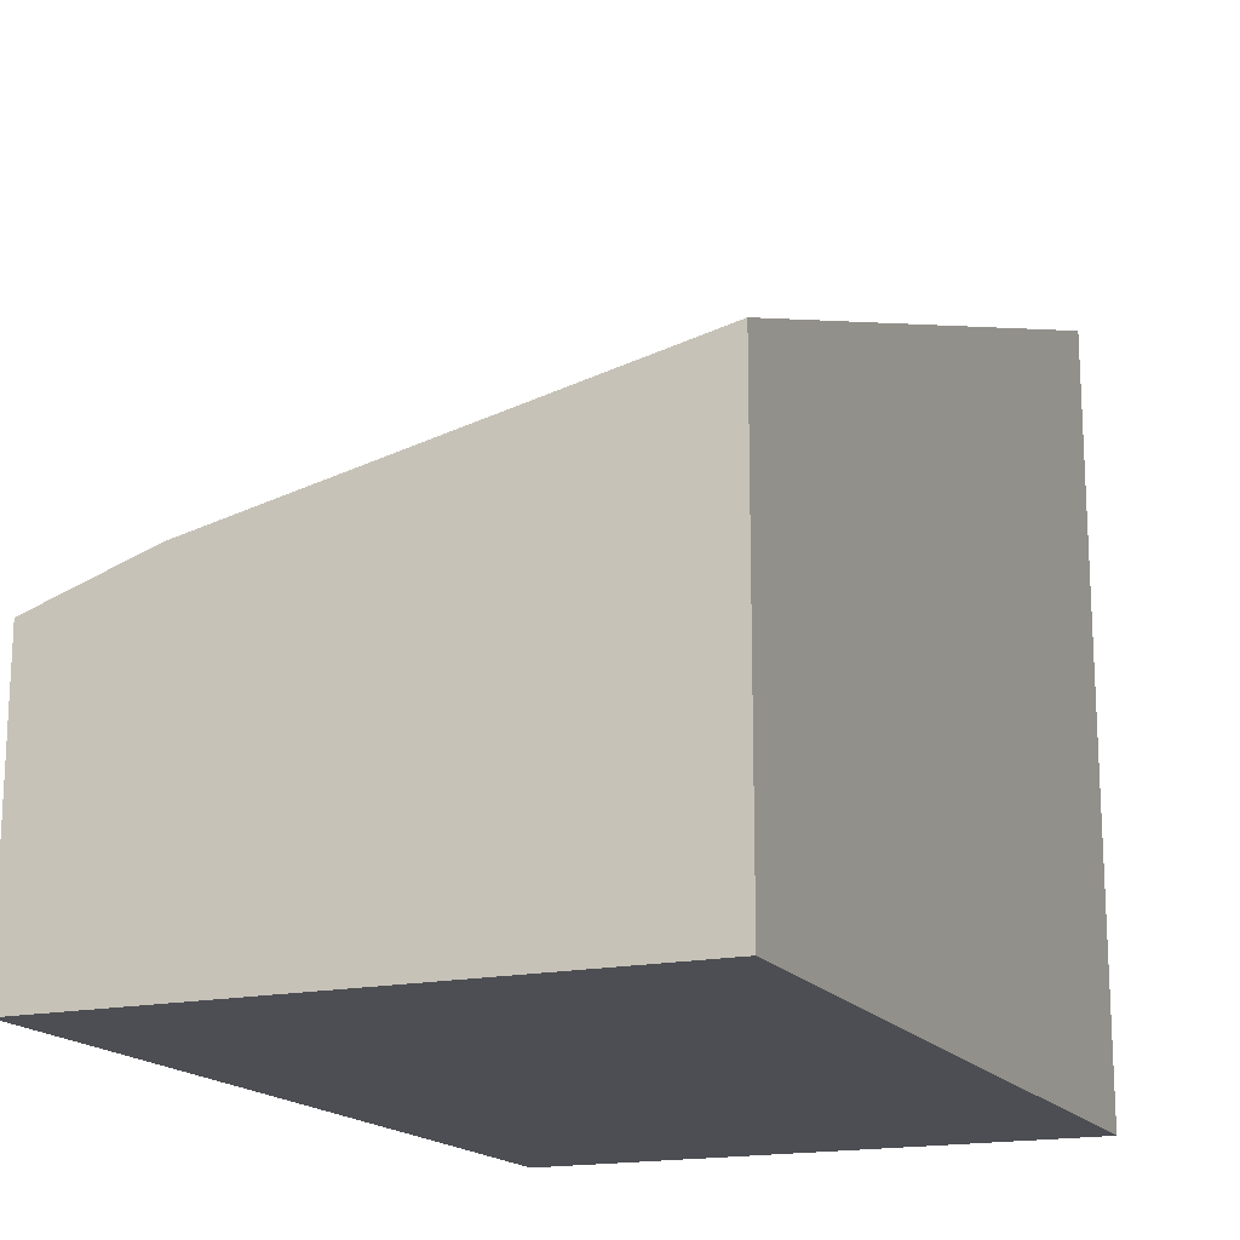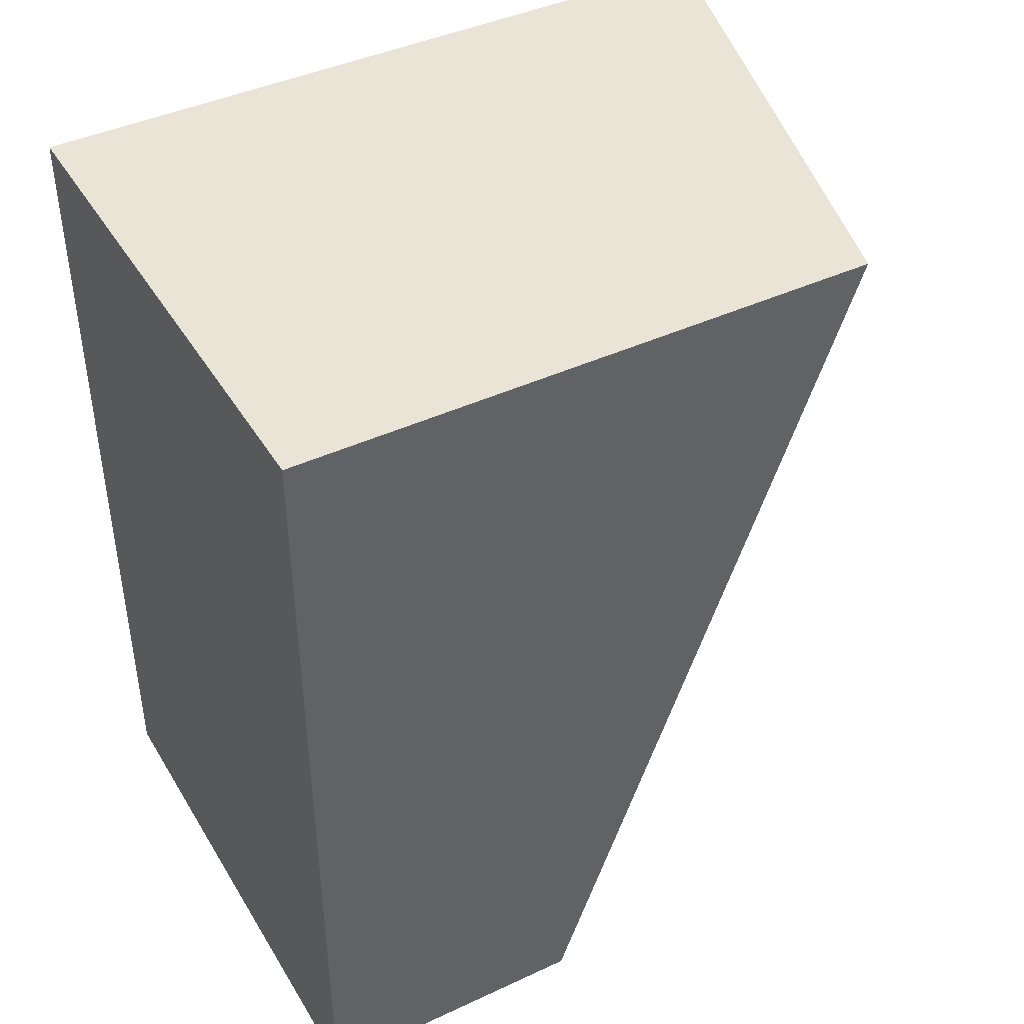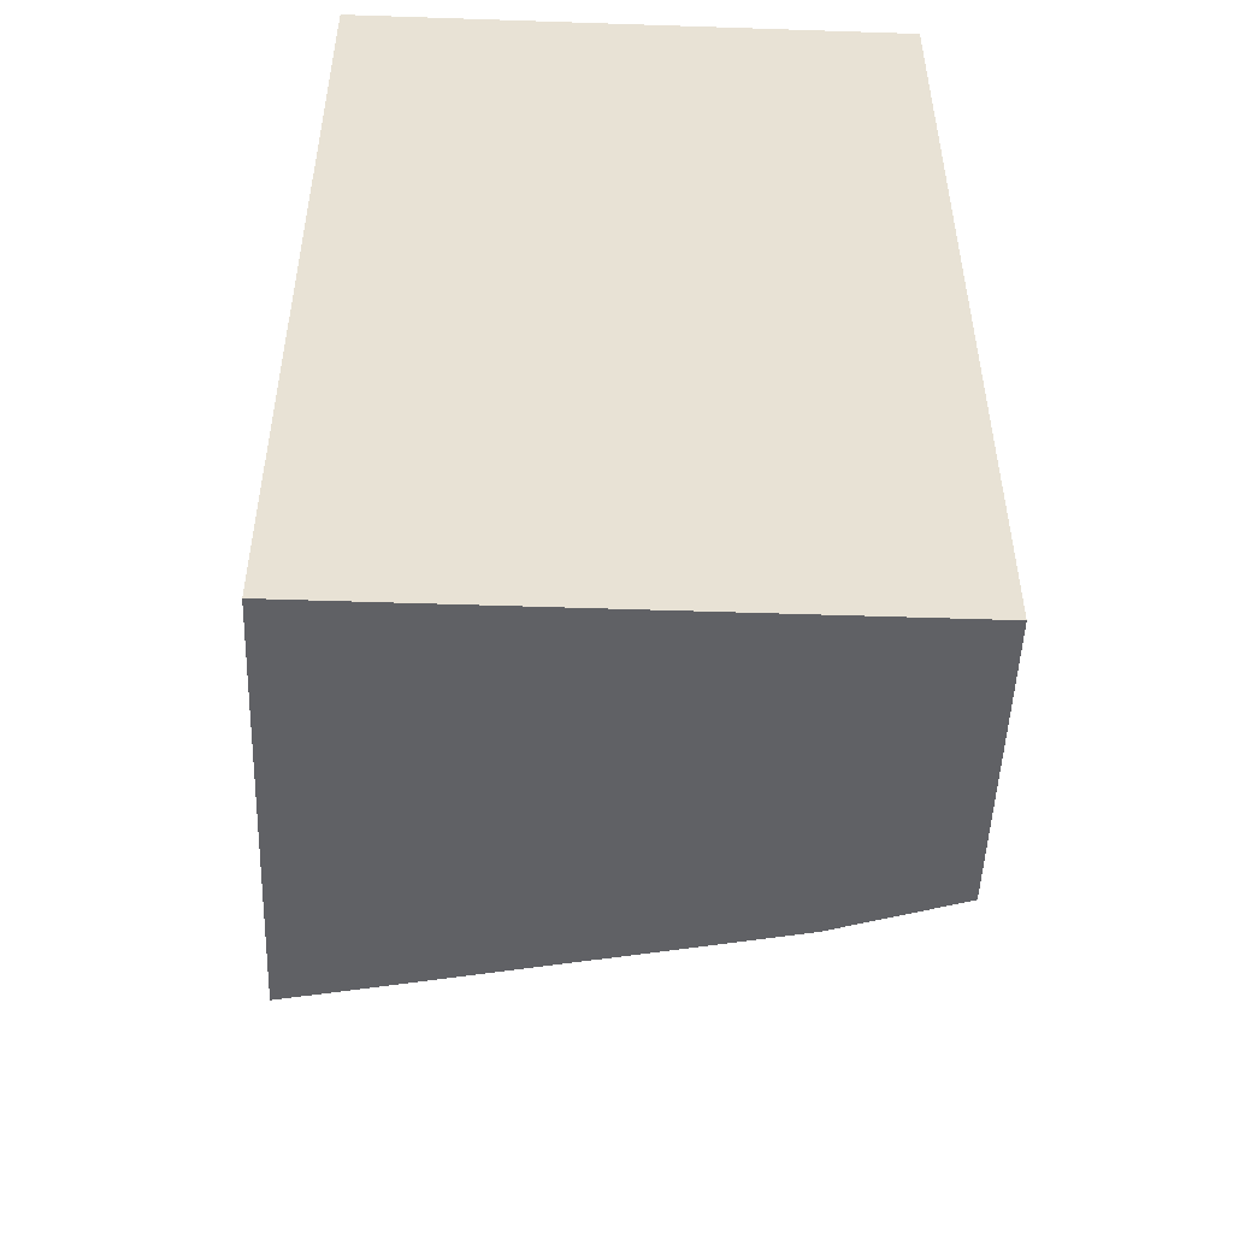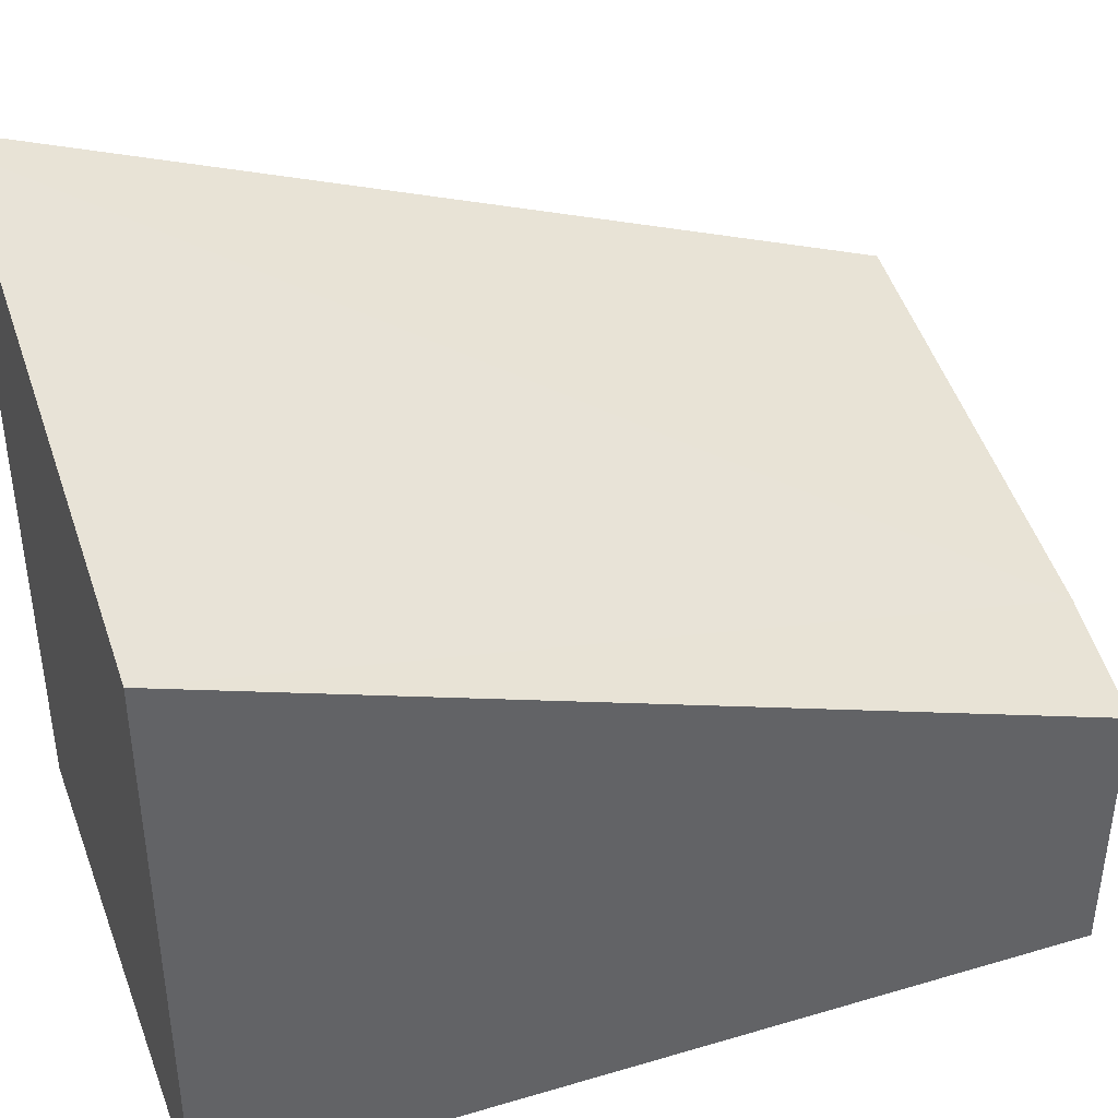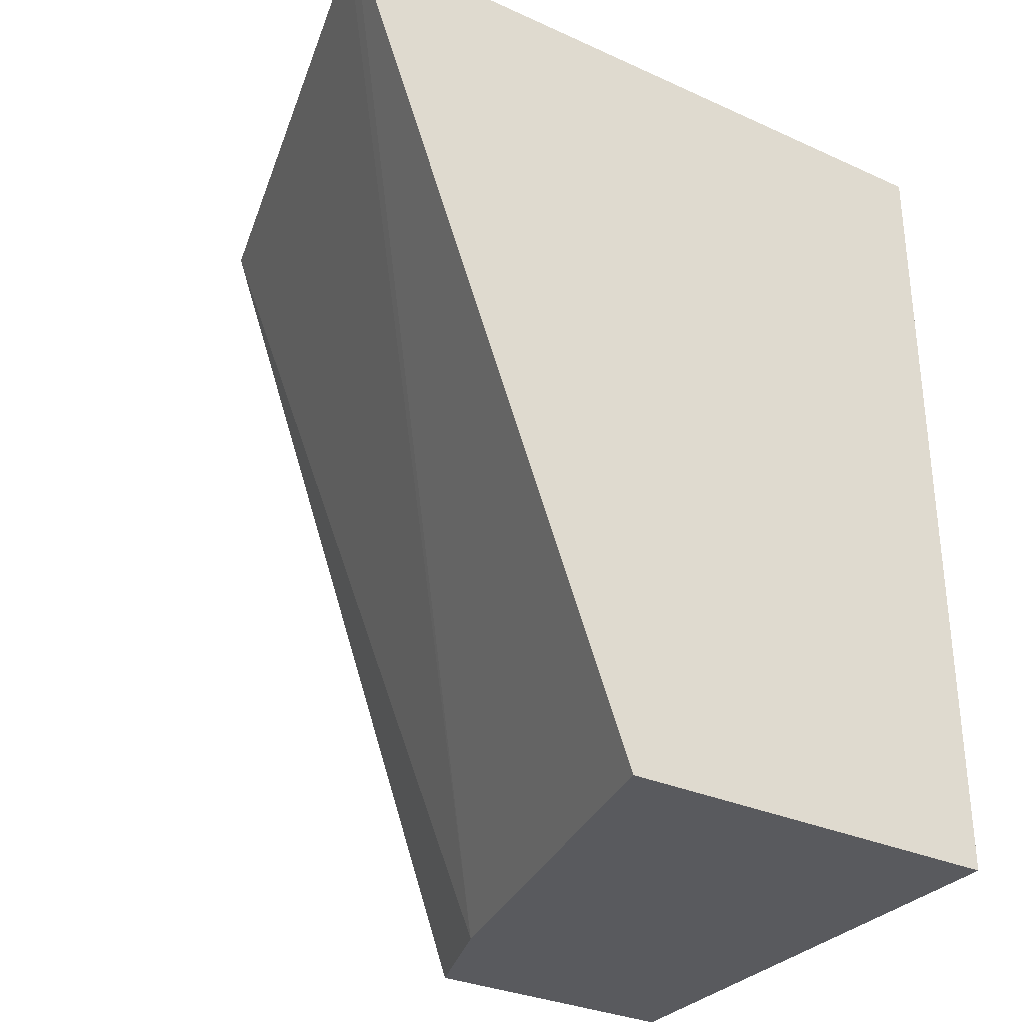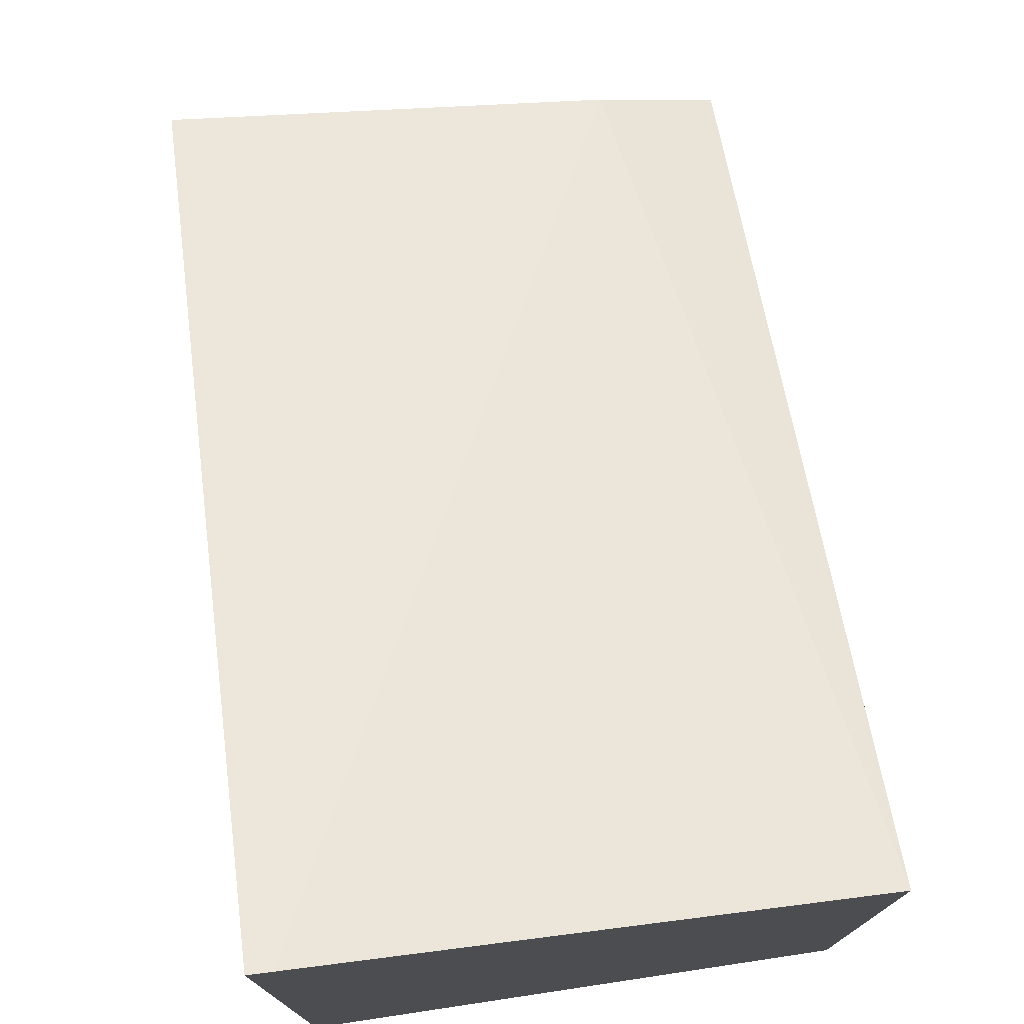
<metadata>
{"format":"obj","ext":"obj","renderer":"f3d","projection":"perspective","resolution":1024,"background":"white","views":[{"elev":-17.3,"azim":-156.8,"up":"+Y"},{"elev":42.6,"azim":61.0,"up":"+Z"},{"elev":-50.0,"azim":-2.1,"up":"+Z"},{"elev":40.4,"azim":70.1,"up":"+Y"},{"elev":-31.3,"azim":-122.7,"up":"+Z"},{"elev":75.4,"azim":-8.5,"up":"+Y"}]}
</metadata>
<code>
v -0.2669 -0.3888 6.853e-05
v -0.2669 -0.1874 6.853e-05
v -0.0008821 -0.3888 6.853e-05
v -0.2669 -0.3888 0.4188
v -0.05834 -0.2333 6.853e-05
v -0.2669 -0.031 0.4188
v -0.0008821 -0.2527 6.853e-05
v -0.0008821 -0.3888 0.4188
v -0.2563 -0.03362 0.4188
v -0.0008821 -0.1017 0.4188
f 3 10 8
f 5 9 10
f 5 6 9
f 4 9 6
f 4 10 9
f 5 10 7
f 3 7 10
f 4 8 10
f 1 6 2
f 1 4 6
f 1 8 4
f 1 3 8
f 1 7 3
f 1 5 7
f 1 2 5
f 2 6 5

</code>
